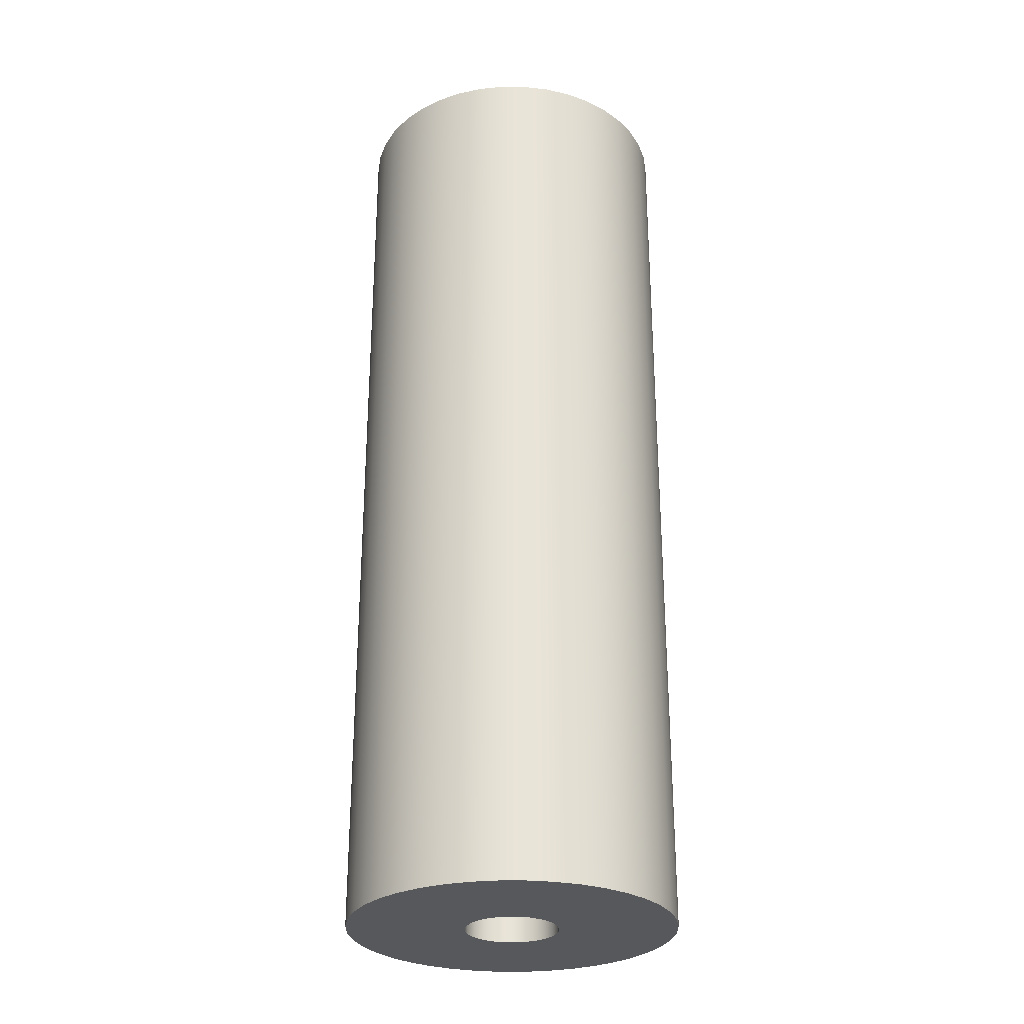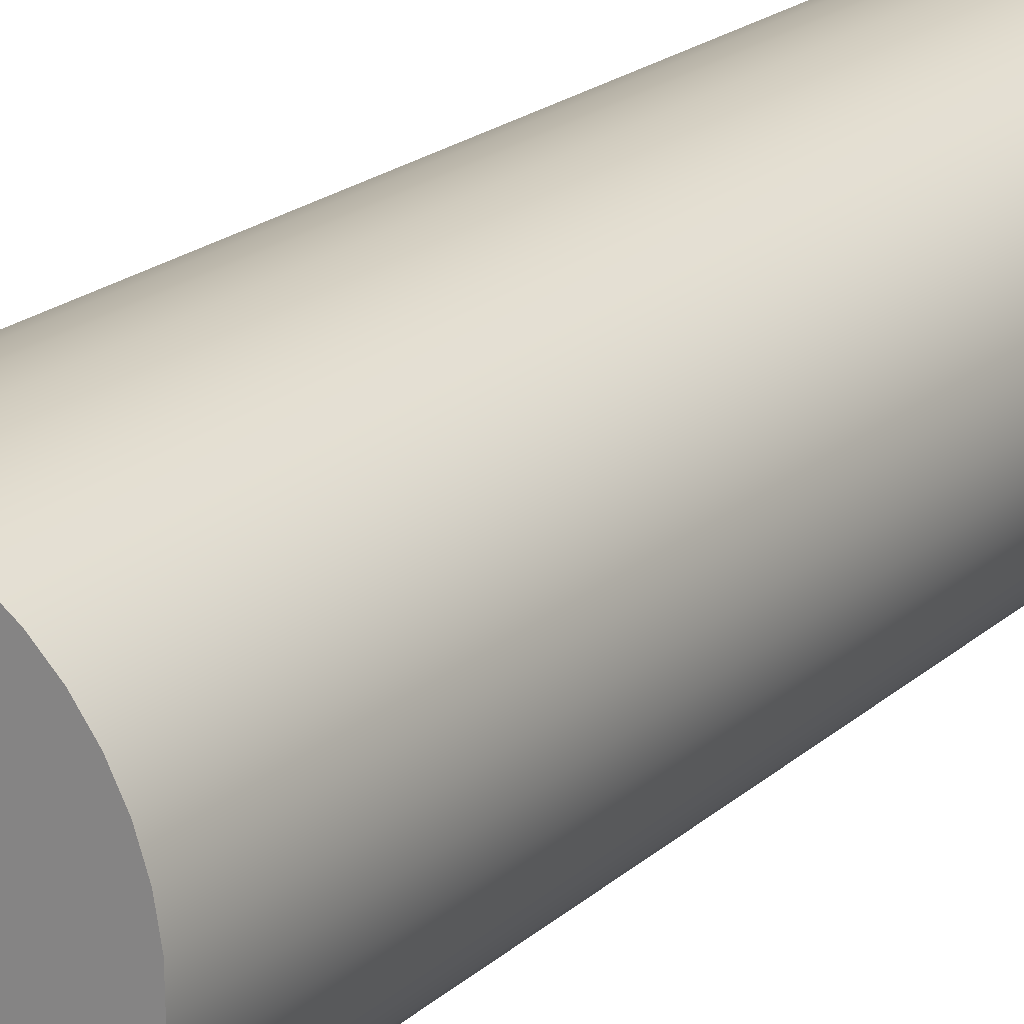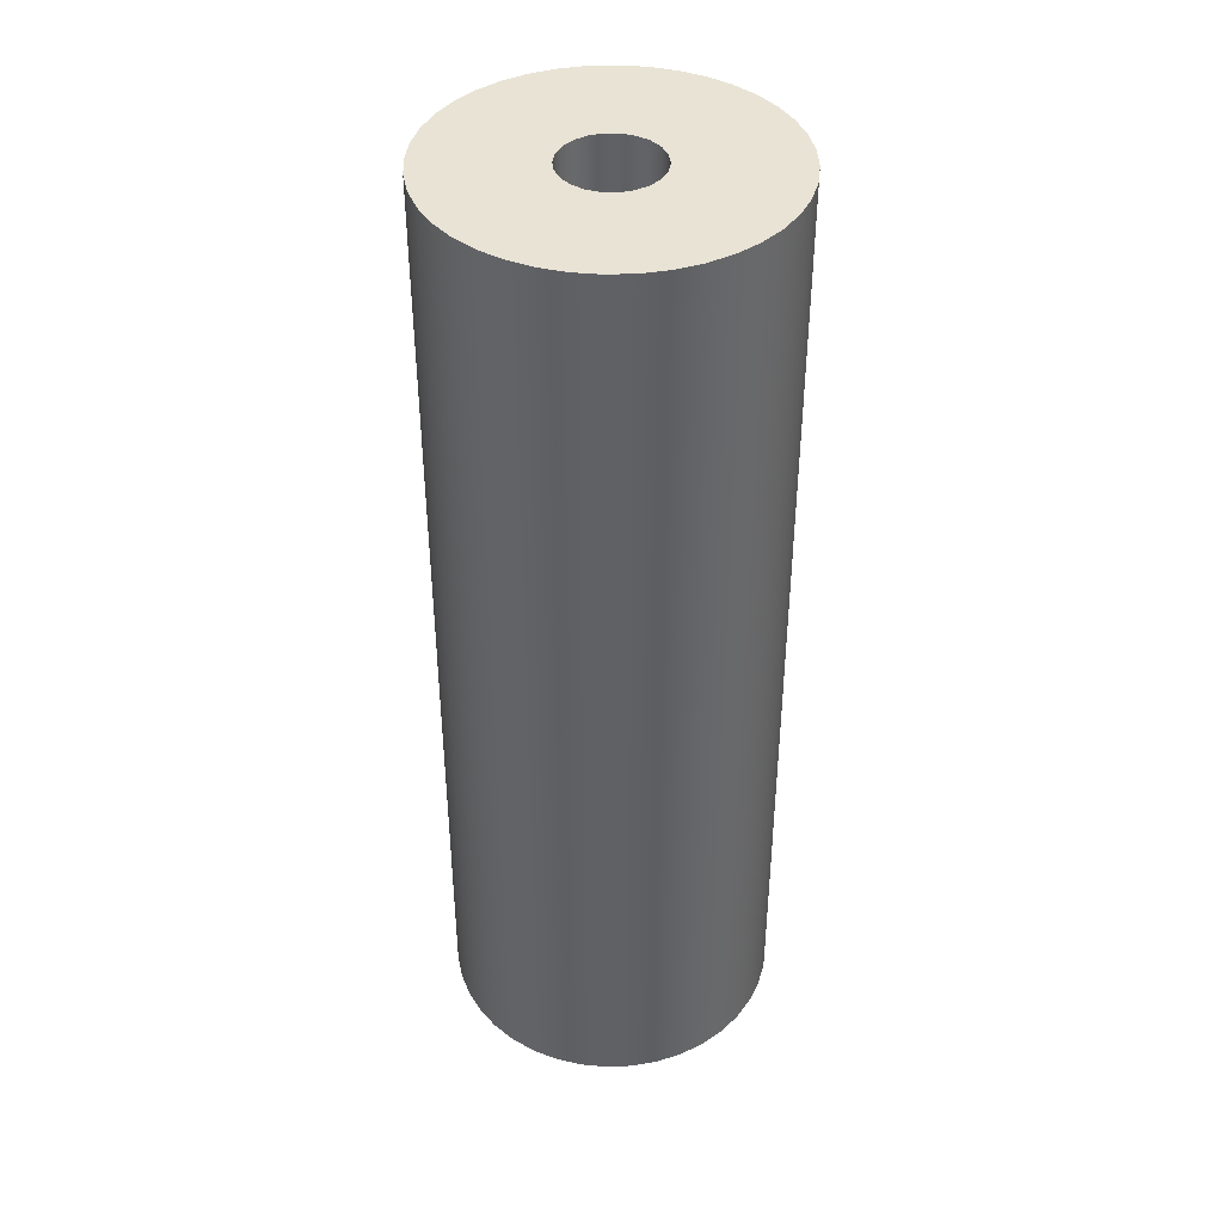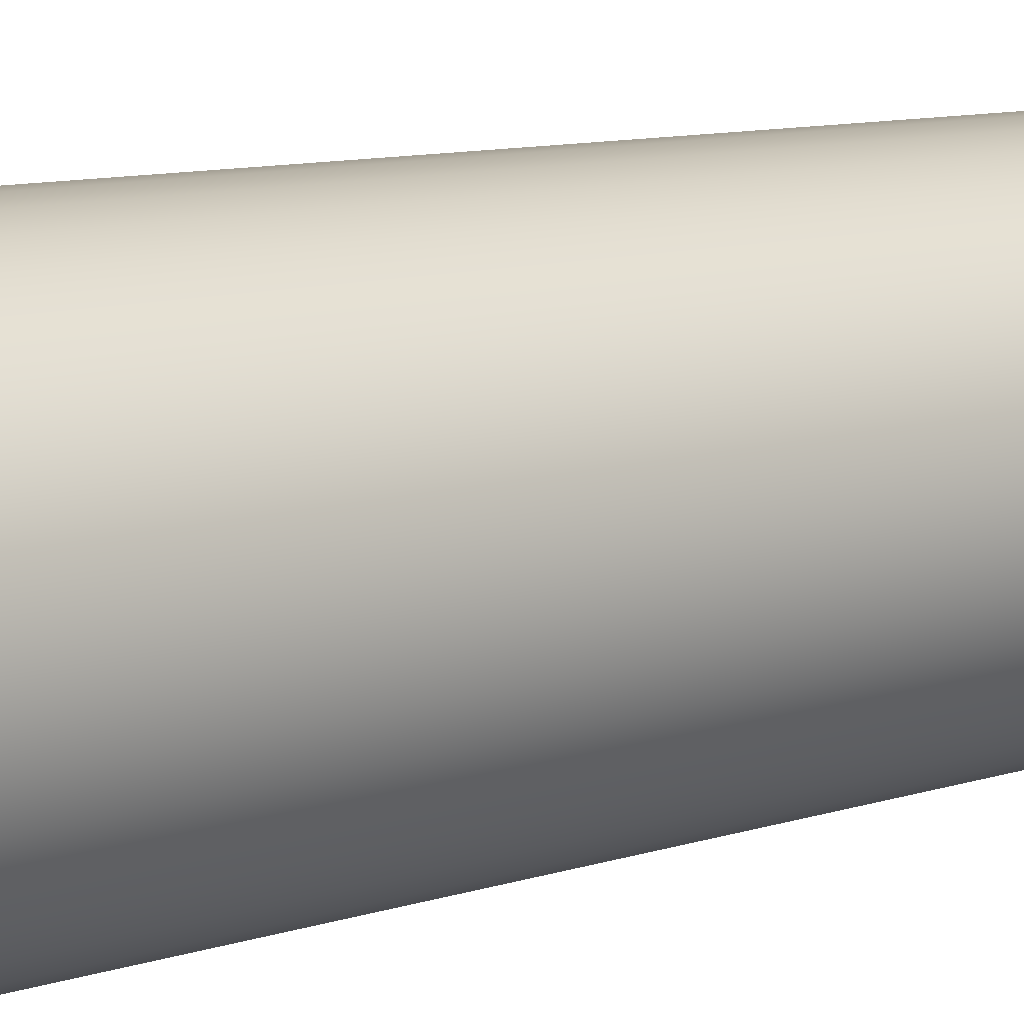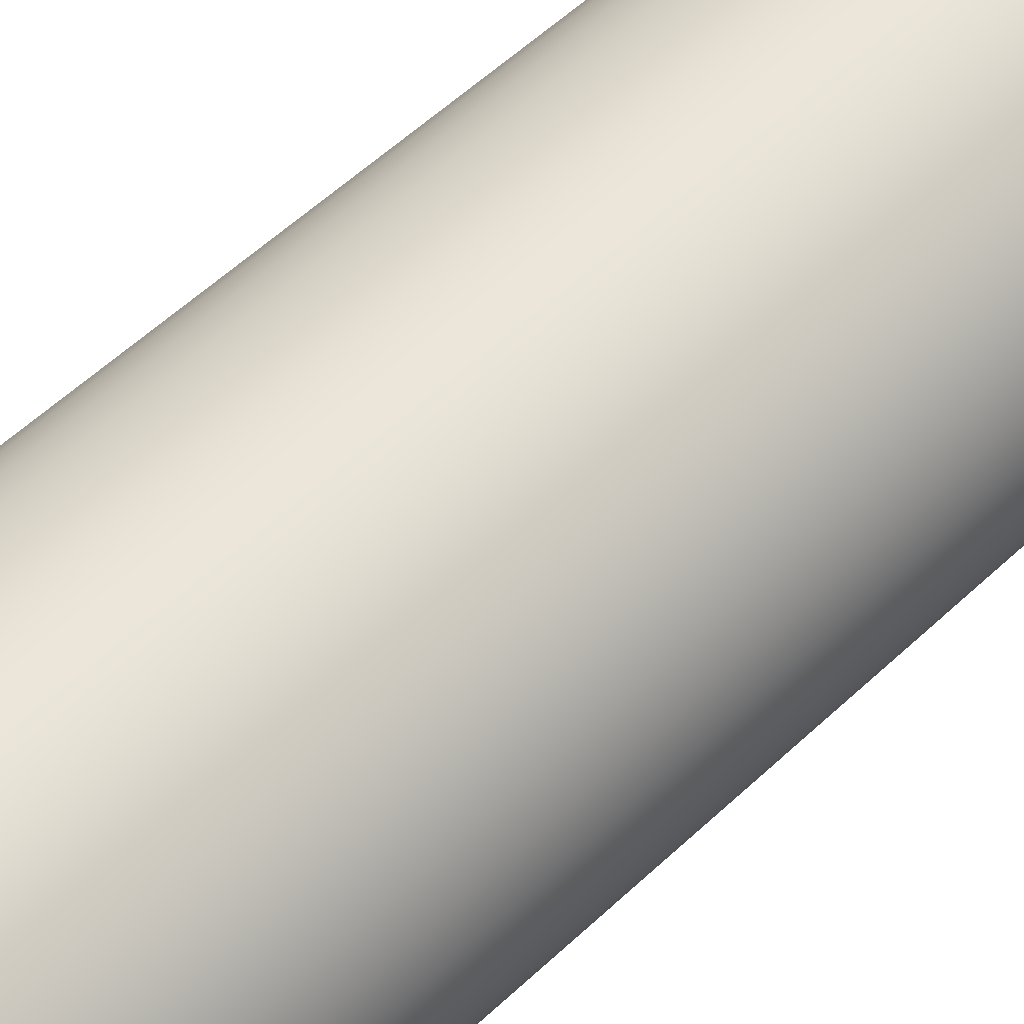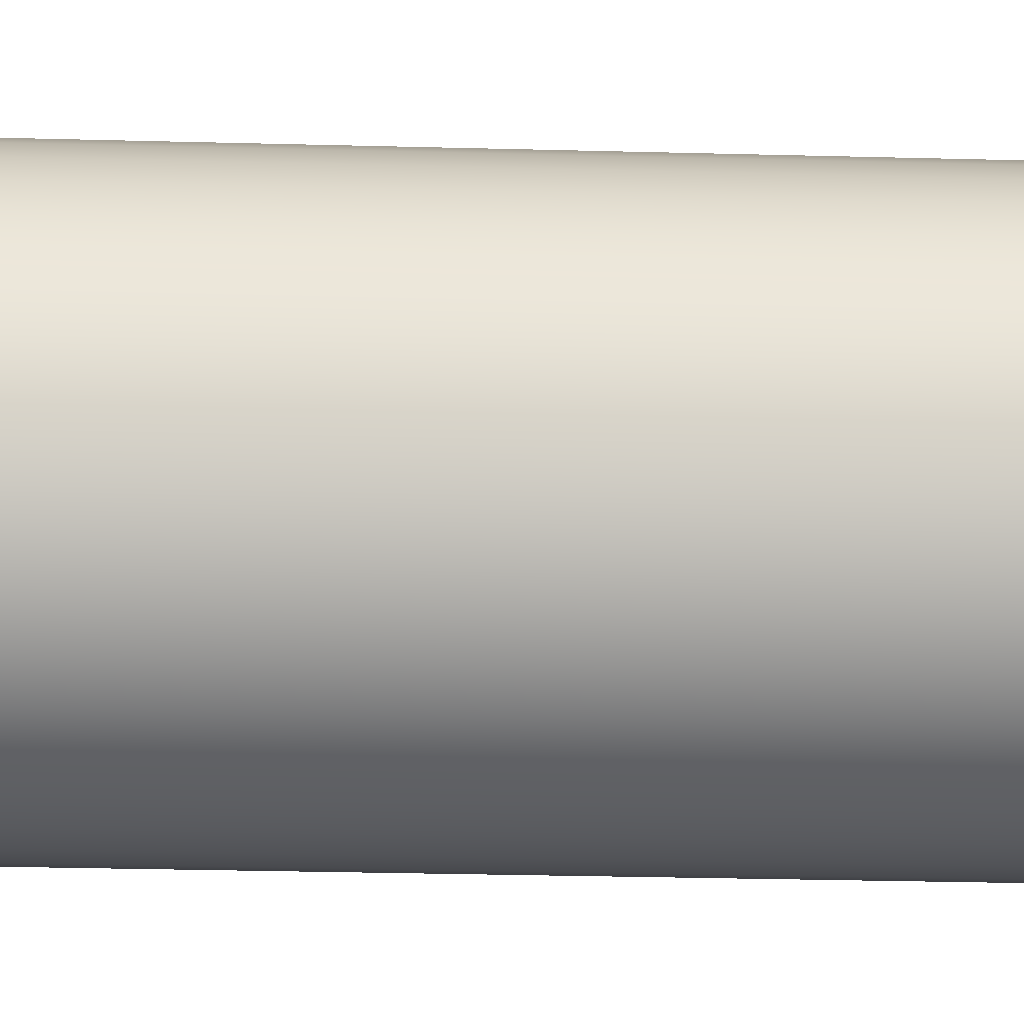
<metadata>
{"format":"obj","ext":"obj","renderer":"f3d","projection":"perspective","resolution":1024,"background":"white","views":[{"elev":-28.4,"azim":134.4,"up":"+Y"},{"elev":20.6,"azim":33.5,"up":"+Z"},{"elev":41.0,"azim":-48.0,"up":"+Y"},{"elev":9.3,"azim":48.0,"up":"+Z"},{"elev":56.2,"azim":-134.5,"up":"+Z"},{"elev":-27.0,"azim":-92.4,"up":"+Z"}]}
</metadata>
<code>
v -0.2 4 2.449e-17
v -0.1919 4 0.05635
v -0.1683 4 0.1081
v -0.131 4 0.1511
v -0.08308 4 0.1819
v -0.02846 4 0.198
v 0.02846 4 0.198
v 0.08308 4 0.1819
v 0.131 4 0.1511
v 0.1683 4 0.1081
v 0.1919 4 0.05635
v 0.2 4 0
v 0.1919 4 -0.05635
v 0.1683 4 -0.1081
v 0.131 4 -0.1511
v 0.08308 4 -0.1819
v 0.02846 4 -0.198
v -0.02846 4 -0.198
v -0.08308 4 -0.1819
v -0.131 4 -0.1511
v -0.1683 4 -0.1081
v -0.1919 4 -0.05635
v -0.2 0 2.449e-17
v -0.1919 0 -0.05635
v -0.1683 0 -0.1081
v -0.131 0 -0.1511
v -0.08308 0 -0.1819
v -0.02846 0 -0.198
v 0.02846 0 -0.198
v 0.08308 0 -0.1819
v 0.131 0 -0.1511
v 0.1683 0 -0.1081
v 0.1919 0 -0.05635
v 0.2 0 0
v 0.1919 0 0.05635
v 0.1683 0 0.1081
v 0.131 0 0.1511
v 0.08308 0 0.1819
v 0.02846 0 0.198
v -0.02846 0 0.198
v -0.08308 0 0.1819
v -0.131 0 0.1511
v -0.1683 0 0.1081
v -0.1919 0 0.05635
v -0.2 4 2.449e-17
v -0.2 0 2.449e-17
v 0.45 4 0.5362
v 0.3606 4 0.6
v 0.2623 4 0.649
v 0.1575 4 0.682
v 0.04889 4 0.6983
v -0.06095 4 0.6973
v -0.1693 4 0.6792
v -0.2735 4 0.6444
v -0.3709 4 0.5937
v -0.4592 4 0.5283
v -0.5362 4 0.45
v -0.6 4 0.3606
v -0.649 4 0.2623
v -0.682 4 0.1575
v -0.6983 4 0.04889
v -0.6973 4 -0.06095
v -0.6792 4 -0.1693
v -0.6444 4 -0.2735
v -0.5937 4 -0.3709
v -0.5283 4 -0.4592
v -0.45 4 -0.5362
v -0.3606 4 -0.6
v -0.2623 4 -0.649
v -0.1575 4 -0.682
v -0.04889 4 -0.6983
v 0.06095 4 -0.6973
v 0.1693 4 -0.6792
v 0.2735 4 -0.6444
v 0.3709 4 -0.5937
v 0.4592 4 -0.5283
v 0.5362 4 -0.45
v 0.6 4 -0.3606
v 0.649 4 -0.2623
v 0.682 4 -0.1575
v 0.6983 4 -0.04889
v 0.6973 4 0.06095
v 0.6792 4 0.1693
v 0.6444 4 0.2735
v 0.5937 4 0.3709
v 0.5283 4 0.4592
v 0.45 0 0.5362
v 0.5283 0 0.4592
v 0.5937 0 0.3709
v 0.6444 0 0.2735
v 0.6792 0 0.1693
v 0.6973 0 0.06095
v 0.6983 0 -0.04889
v 0.682 0 -0.1575
v 0.649 0 -0.2623
v 0.6 0 -0.3606
v 0.5362 0 -0.45
v 0.4592 0 -0.5283
v 0.3709 0 -0.5937
v 0.2735 0 -0.6444
v 0.1693 0 -0.6792
v 0.06095 0 -0.6973
v -0.04889 0 -0.6983
v -0.1575 0 -0.682
v -0.2623 0 -0.649
v -0.3606 0 -0.6
v -0.45 0 -0.5362
v -0.5283 0 -0.4592
v -0.5937 0 -0.3709
v -0.6444 0 -0.2735
v -0.6792 0 -0.1693
v -0.6973 0 -0.06095
v -0.6983 0 0.04889
v -0.682 0 0.1575
v -0.649 0 0.2623
v -0.6 0 0.3606
v -0.5362 0 0.45
v -0.4592 0 0.5283
v -0.3709 0 0.5937
v -0.2735 0 0.6444
v -0.1693 0 0.6792
v -0.06095 0 0.6973
v 0.04889 0 0.6983
v 0.1575 0 0.682
v 0.2623 0 0.649
v 0.3606 0 0.6
v -0.6973 4 -0.06095
v -0.6973 0 -0.06095
v -0.2 4 2.449e-17
v -0.1919 4 -0.05635
v -0.1683 4 -0.1081
v -0.131 4 -0.1511
v -0.08308 4 -0.1819
v -0.02846 4 -0.198
v 0.02846 4 -0.198
v 0.08308 4 -0.1819
v 0.131 4 -0.1511
v 0.1683 4 -0.1081
v 0.1919 4 -0.05635
v 0.2 4 0
v 0.1919 4 0.05635
v 0.1683 4 0.1081
v 0.131 4 0.1511
v 0.08308 4 0.1819
v 0.02846 4 0.198
v -0.02846 4 0.198
v -0.08308 4 0.1819
v -0.131 4 0.1511
v -0.1683 4 0.1081
v -0.1919 4 0.05635
v 0.45 4 0.5362
v 0.5283 4 0.4592
v 0.5937 4 0.3709
v 0.6444 4 0.2735
v 0.6792 4 0.1693
v 0.6973 4 0.06095
v 0.6983 4 -0.04889
v 0.682 4 -0.1575
v 0.649 4 -0.2623
v 0.6 4 -0.3606
v 0.5362 4 -0.45
v 0.4592 4 -0.5283
v 0.3709 4 -0.5937
v 0.2735 4 -0.6444
v 0.1693 4 -0.6792
v 0.06095 4 -0.6973
v -0.04889 4 -0.6983
v -0.1575 4 -0.682
v -0.2623 4 -0.649
v -0.3606 4 -0.6
v -0.45 4 -0.5362
v -0.5283 4 -0.4592
v -0.5937 4 -0.3709
v -0.6444 4 -0.2735
v -0.6792 4 -0.1693
v -0.6973 4 -0.06095
v -0.6983 4 0.04889
v -0.682 4 0.1575
v -0.649 4 0.2623
v -0.6 4 0.3606
v -0.5362 4 0.45
v -0.4592 4 0.5283
v -0.3709 4 0.5937
v -0.2735 4 0.6444
v -0.1693 4 0.6792
v -0.06095 4 0.6973
v 0.04889 4 0.6983
v 0.1575 4 0.682
v 0.2623 4 0.649
v 0.3606 4 0.6
v -0.2 0 2.449e-17
v -0.1919 0 0.05635
v -0.1683 0 0.1081
v -0.131 0 0.1511
v -0.08308 0 0.1819
v -0.02846 0 0.198
v 0.02846 0 0.198
v 0.08308 0 0.1819
v 0.131 0 0.1511
v 0.1683 0 0.1081
v 0.1919 0 0.05635
v 0.2 0 0
v 0.1919 0 -0.05635
v 0.1683 0 -0.1081
v 0.131 0 -0.1511
v 0.08308 0 -0.1819
v 0.02846 0 -0.198
v -0.02846 0 -0.198
v -0.08308 0 -0.1819
v -0.131 0 -0.1511
v -0.1683 0 -0.1081
v -0.1919 0 -0.05635
v 0.45 0 0.5362
v 0.3606 0 0.6
v 0.2623 0 0.649
v 0.1575 0 0.682
v 0.04889 0 0.6983
v -0.06095 0 0.6973
v -0.1693 0 0.6792
v -0.2735 0 0.6444
v -0.3709 0 0.5937
v -0.4592 0 0.5283
v -0.5362 0 0.45
v -0.6 0 0.3606
v -0.649 0 0.2623
v -0.682 0 0.1575
v -0.6983 0 0.04889
v -0.6973 0 -0.06095
v -0.6792 0 -0.1693
v -0.6444 0 -0.2735
v -0.5937 0 -0.3709
v -0.5283 0 -0.4592
v -0.45 0 -0.5362
v -0.3606 0 -0.6
v -0.2623 0 -0.649
v -0.1575 0 -0.682
v -0.04889 0 -0.6983
v 0.06095 0 -0.6973
v 0.1693 0 -0.6792
v 0.2735 0 -0.6444
v 0.3709 0 -0.5937
v 0.4592 0 -0.5283
v 0.5362 0 -0.45
v 0.6 0 -0.3606
v 0.649 0 -0.2623
v 0.682 0 -0.1575
v 0.6983 0 -0.04889
v 0.6973 0 0.06095
v 0.6792 0 0.1693
v 0.6444 0 0.2735
v 0.5937 0 0.3709
v 0.5283 0 0.4592
g deee0776-e32a-11ea-ad80-54bf646e7e1f
f 2 44 1
f 1 44 46
f 45 23 22
f 22 23 24
f 22 24 21
f 21 24 25
f 21 25 20
f 20 25 26
f 20 26 19
f 19 26 27
f 19 27 18
f 18 27 28
f 18 28 17
f 17 28 29
f 17 29 16
f 16 29 30
f 16 30 15
f 15 30 31
f 15 31 14
f 14 31 32
f 14 32 13
f 13 32 33
f 13 33 12
f 12 33 34
f 12 34 11
f 11 34 35
f 11 35 10
f 10 35 36
f 10 36 9
f 9 36 37
f 9 37 8
f 8 37 38
f 8 38 7
f 7 38 39
f 7 39 6
f 6 39 40
f 6 40 5
f 5 40 41
f 5 41 4
f 4 41 42
f 4 42 3
f 3 42 43
f 3 43 2
f 2 43 44
g deee2e86-e32a-11ea-a7f4-54bf646e7e1f
f 48 87 47
f 47 87 88
f 47 88 86
f 86 88 89
f 86 89 85
f 85 89 90
f 85 90 84
f 84 90 91
f 84 91 83
f 83 91 92
f 83 92 82
f 82 92 93
f 82 93 81
f 81 93 94
f 81 94 80
f 80 94 95
f 80 95 79
f 79 95 96
f 79 96 78
f 78 96 97
f 78 97 77
f 77 97 98
f 77 98 76
f 76 98 99
f 76 99 75
f 75 99 100
f 75 100 74
f 74 100 101
f 74 101 73
f 73 101 102
f 73 102 72
f 72 102 103
f 72 103 71
f 71 103 104
f 71 104 70
f 70 104 105
f 70 105 69
f 69 105 106
f 69 106 68
f 68 106 107
f 68 107 67
f 67 107 108
f 67 108 66
f 66 108 109
f 66 109 65
f 65 109 110
f 65 110 64
f 64 110 111
f 64 111 63
f 63 111 128
f 63 128 62
f 127 112 113
f 127 113 61
f 61 113 114
f 61 114 60
f 60 114 115
f 60 115 59
f 59 115 116
f 59 116 58
f 58 116 117
f 58 117 57
f 57 117 118
f 57 118 56
f 56 118 119
f 56 119 55
f 55 119 120
f 55 120 54
f 54 120 121
f 54 121 53
f 53 121 122
f 53 122 52
f 52 122 123
f 52 123 51
f 51 123 124
f 51 124 50
f 50 124 125
f 50 125 49
f 49 125 126
f 49 126 48
f 48 126 87
g deee7ca4-e32a-11ea-8d76-54bf646e7e1f
f 130 176 129
f 129 176 177
f 129 177 150
f 150 177 178
f 150 178 179
f 131 174 130
f 130 174 175
f 130 175 176
f 132 172 131
f 131 172 173
f 131 173 174
f 133 170 132
f 132 170 171
f 132 171 172
f 134 168 133
f 133 168 169
f 133 169 170
f 168 134 167
f 167 134 135
f 167 135 166
f 166 135 165
f 165 135 136
f 165 136 164
f 164 136 163
f 163 136 137
f 163 137 162
f 162 137 161
f 161 137 138
f 161 138 160
f 160 138 159
f 159 138 139
f 159 139 158
f 158 139 157
f 157 139 140
f 157 140 156
f 156 140 141
f 156 141 155
f 155 141 154
f 154 141 142
f 154 142 153
f 153 142 152
f 152 142 143
f 152 143 151
f 151 143 190
f 190 143 144
f 190 144 189
f 189 144 188
f 188 144 145
f 188 145 187
f 187 145 146
f 187 146 186
f 186 146 185
f 185 146 147
f 185 147 184
f 184 147 183
f 183 147 148
f 183 148 182
f 182 148 181
f 181 148 149
f 181 149 180
f 180 149 179
f 179 149 150
g deeea3ca-e32a-11ea-8c2f-54bf646e7e1f
f 192 227 191
f 191 227 228
f 191 228 212
f 212 228 229
f 212 229 230
f 193 225 192
f 192 225 226
f 192 226 227
f 194 223 193
f 193 223 224
f 193 224 225
f 195 221 194
f 194 221 222
f 194 222 223
f 196 219 195
f 195 219 220
f 195 220 221
f 197 217 196
f 196 217 218
f 196 218 219
f 217 197 216
f 216 197 198
f 216 198 215
f 215 198 214
f 214 198 199
f 214 199 213
f 213 199 252
f 252 199 200
f 252 200 251
f 251 200 250
f 250 200 201
f 250 201 249
f 249 201 248
f 248 201 202
f 248 202 247
f 247 202 203
f 247 203 246
f 246 203 245
f 245 203 204
f 245 204 244
f 244 204 243
f 243 204 205
f 243 205 242
f 242 205 241
f 241 205 206
f 241 206 240
f 240 206 239
f 239 206 207
f 239 207 238
f 238 207 237
f 237 207 208
f 237 208 236
f 236 208 209
f 236 209 235
f 235 209 234
f 234 209 210
f 234 210 233
f 233 210 232
f 232 210 211
f 232 211 231
f 231 211 230
f 230 211 212

</code>
